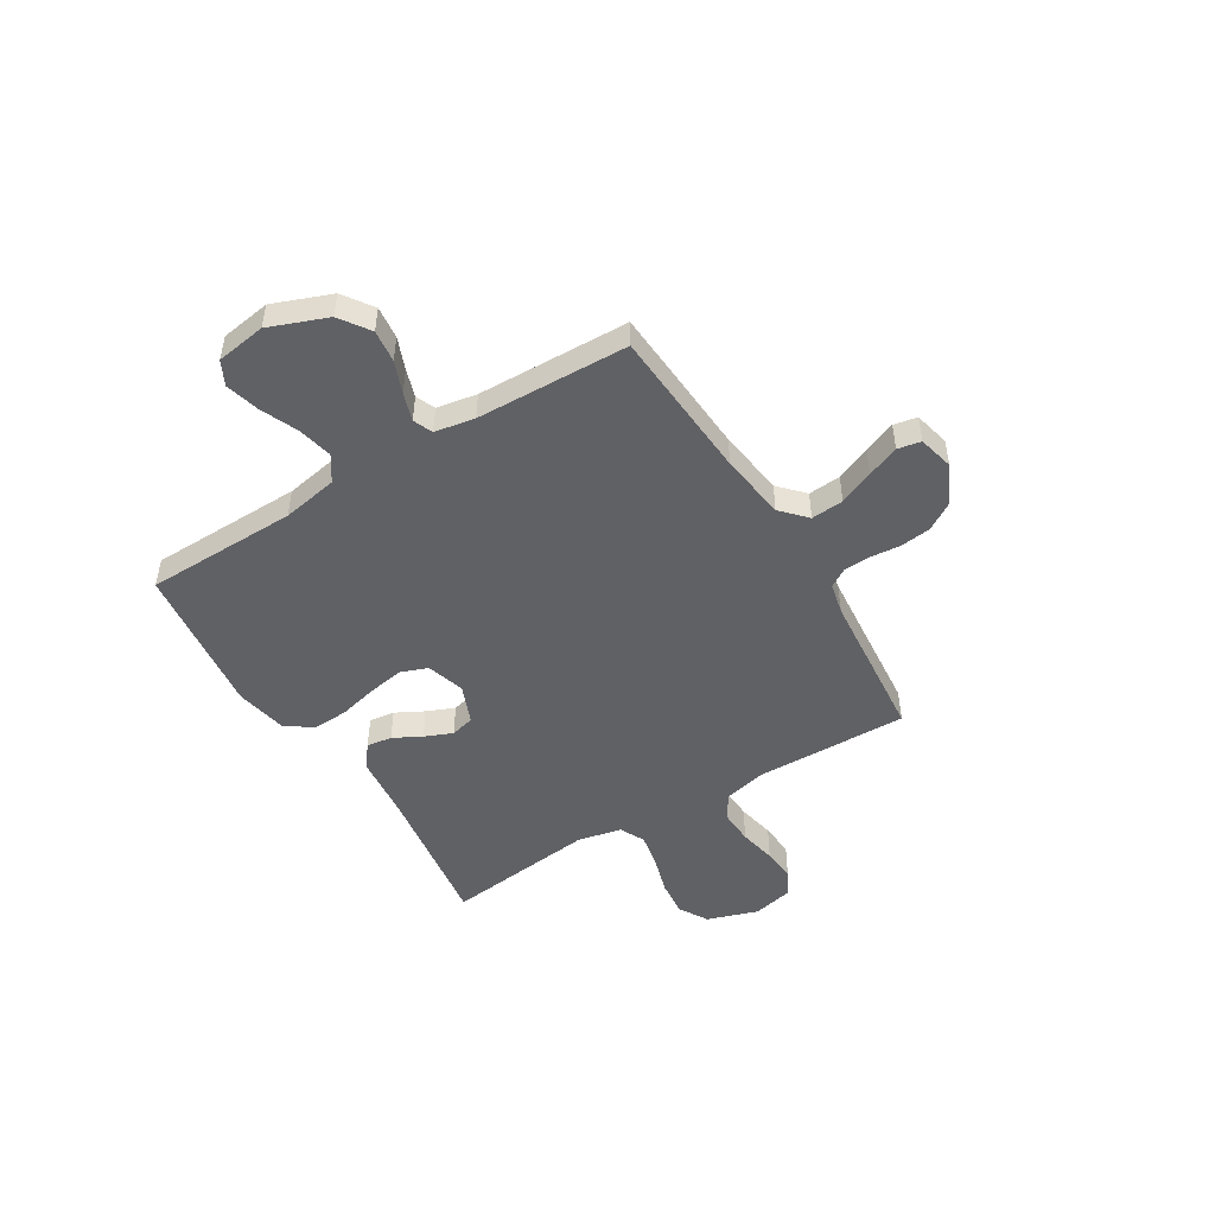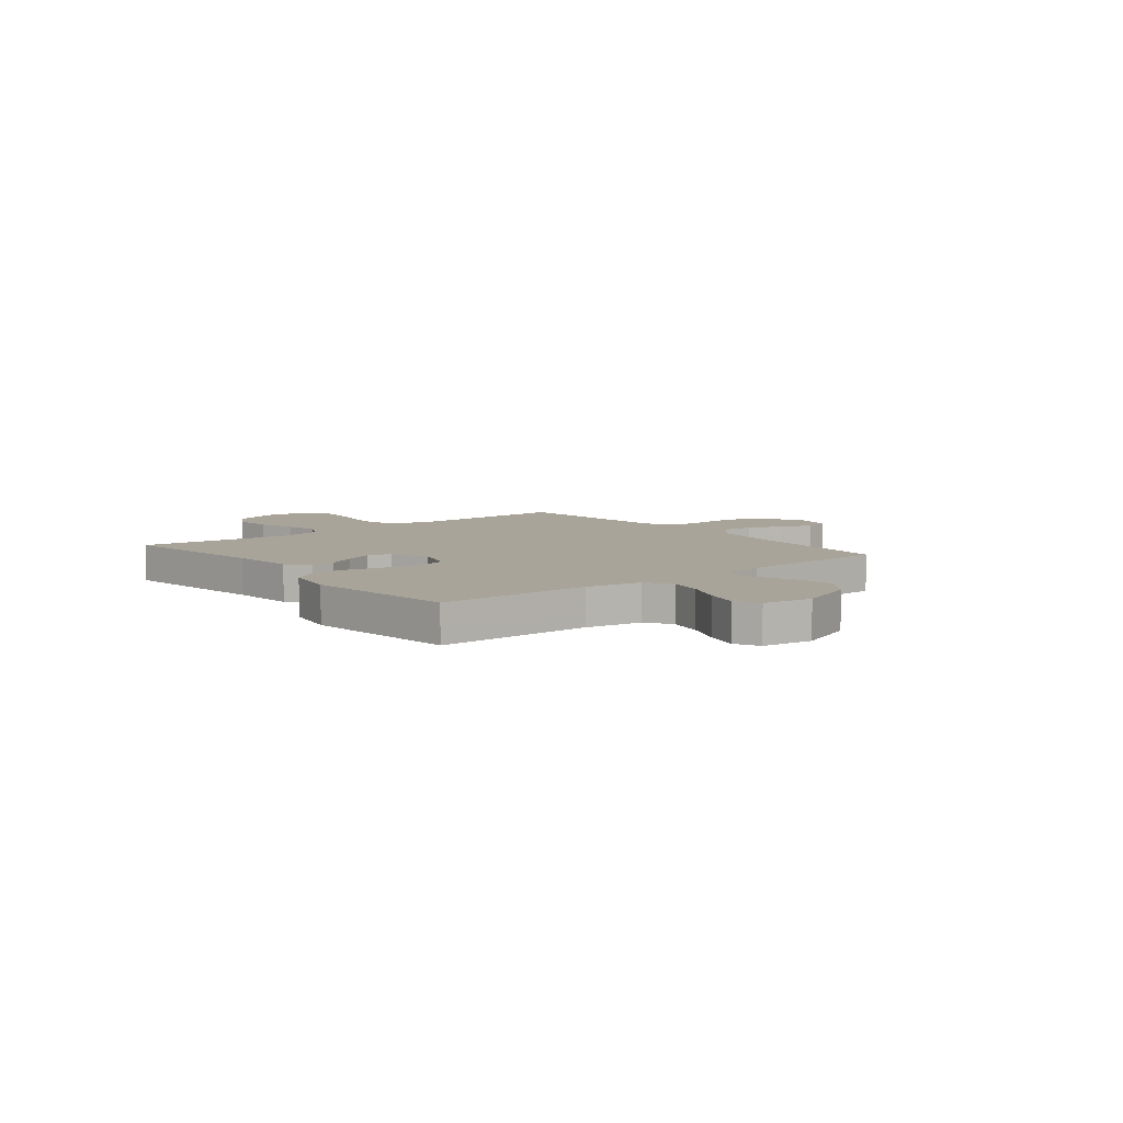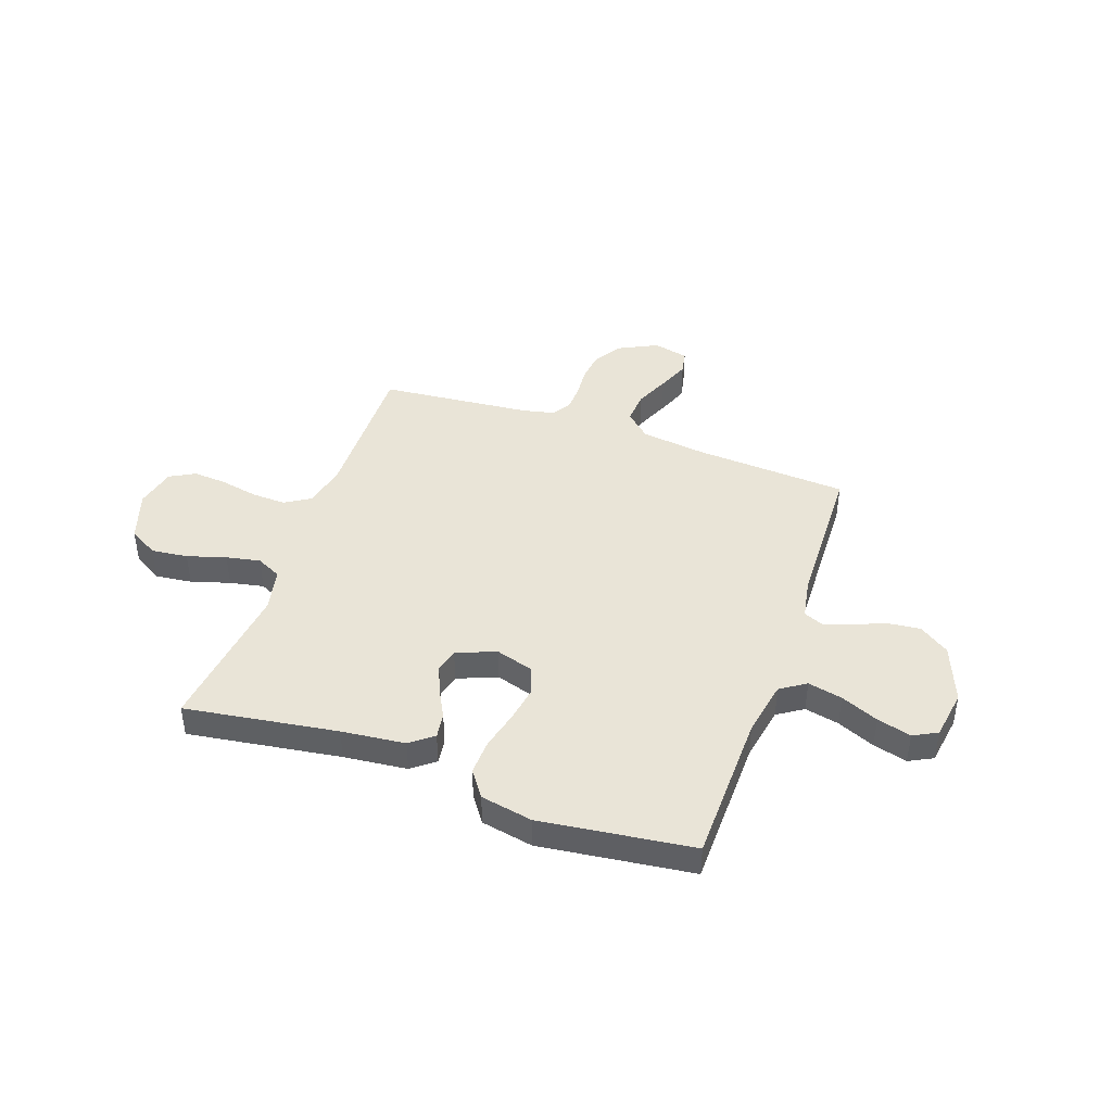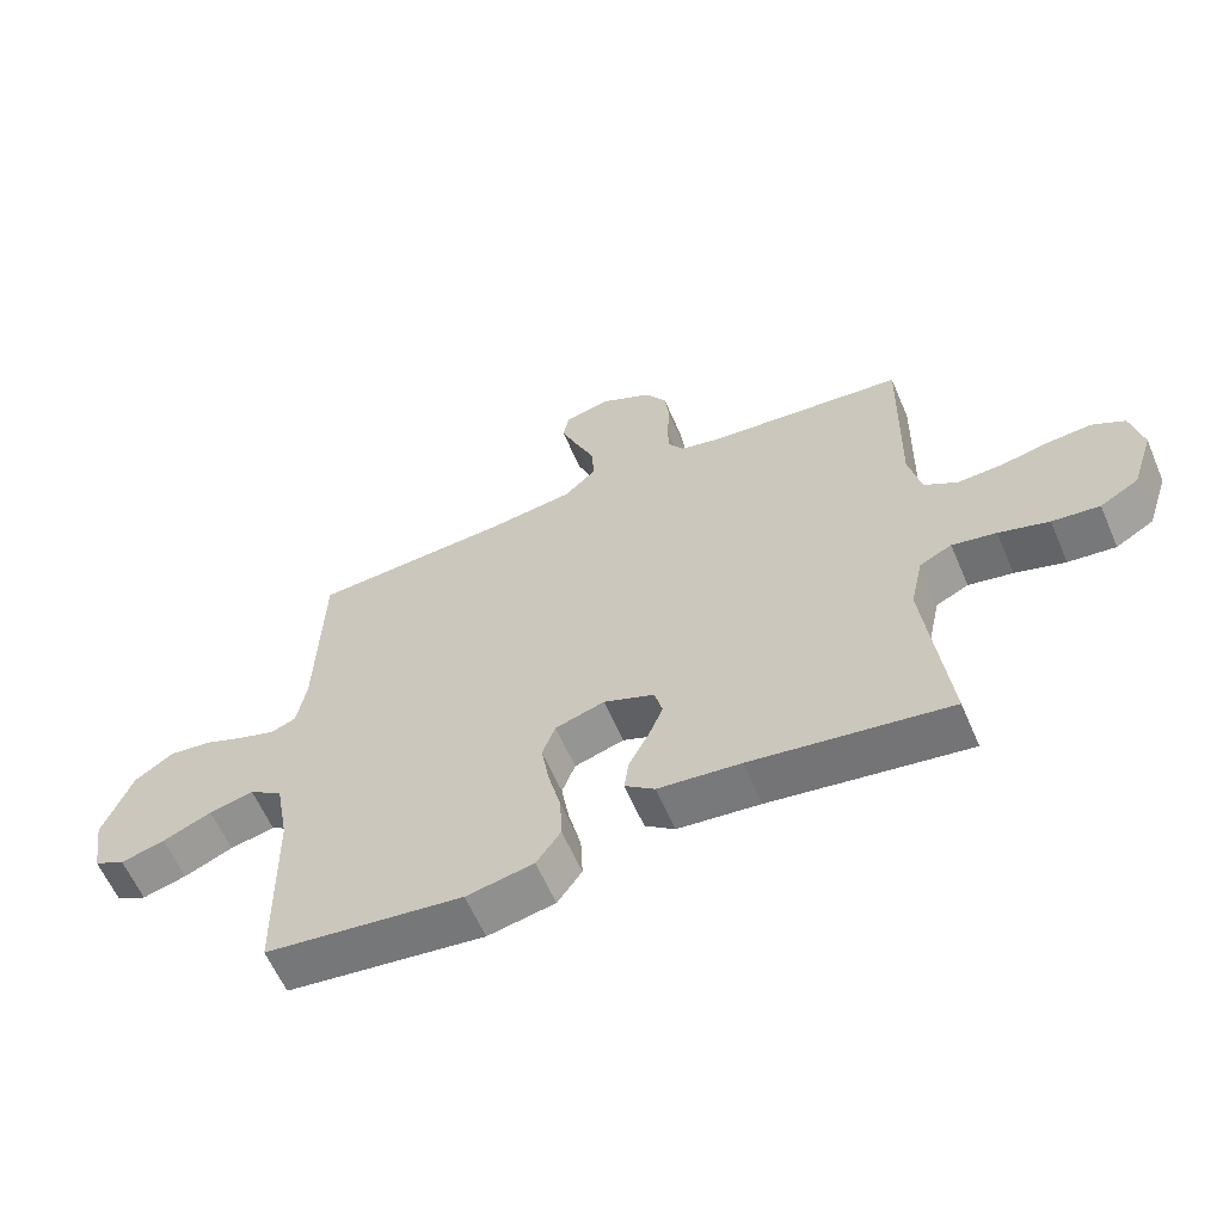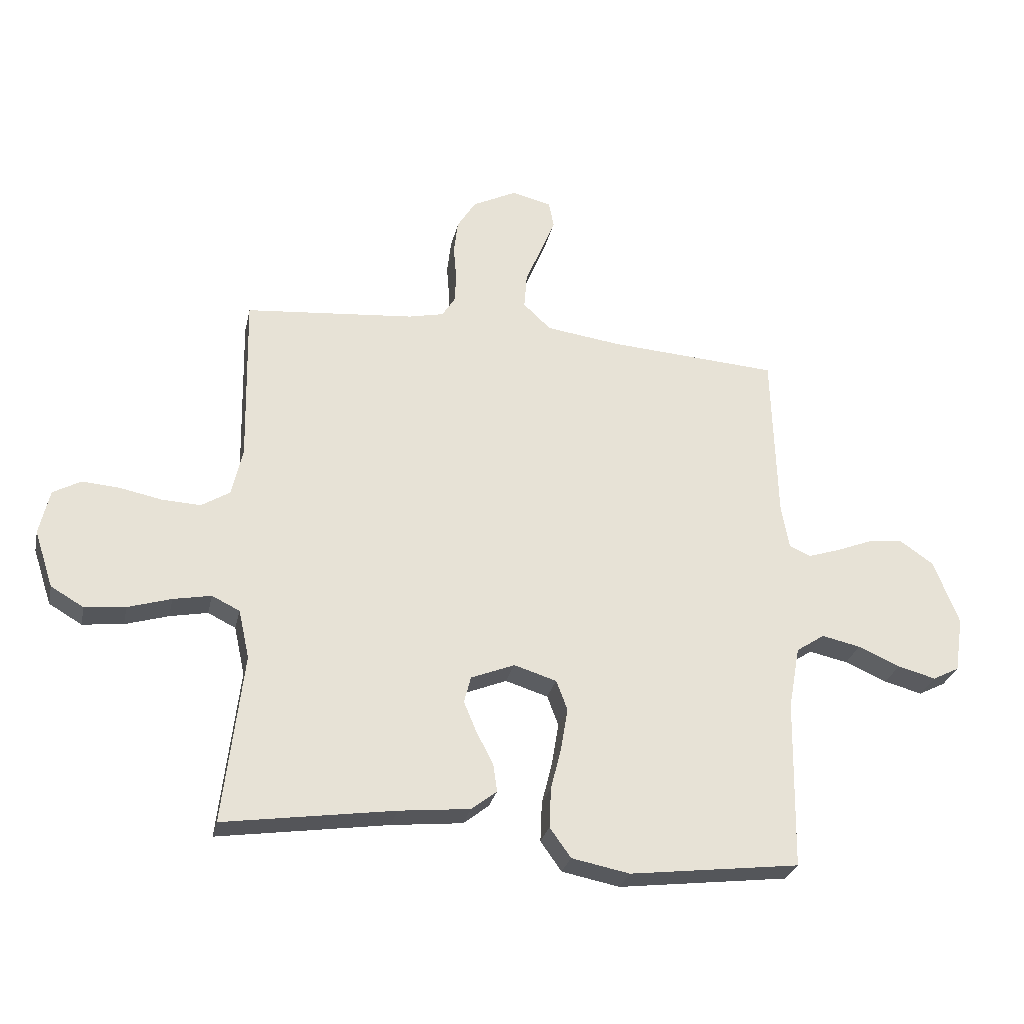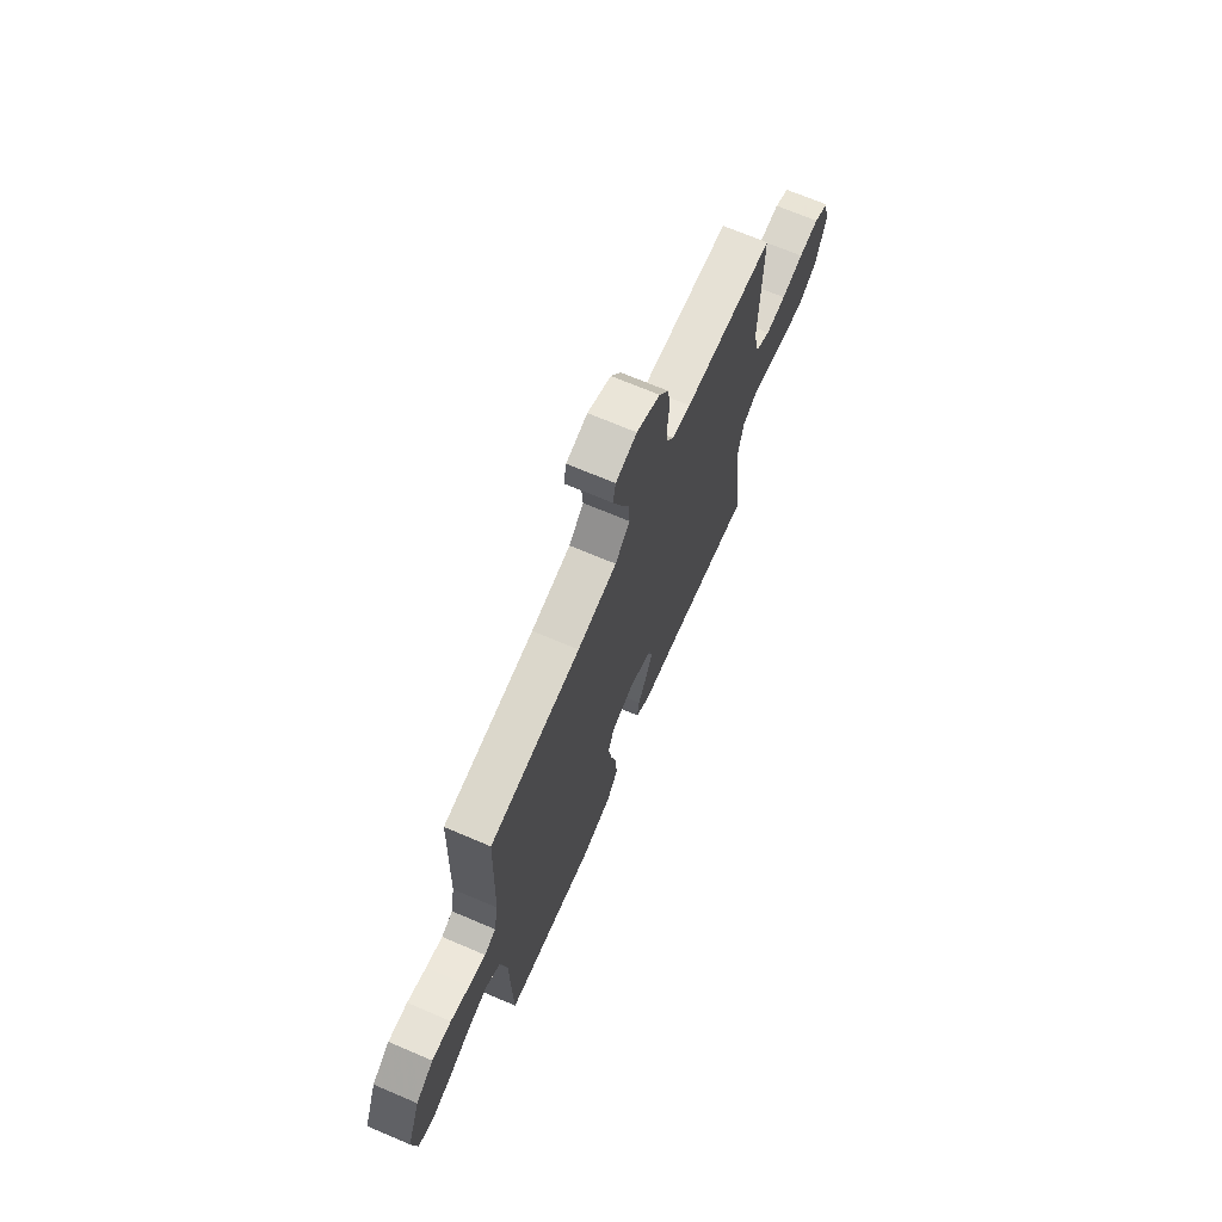
<metadata>
{"format":"obj","ext":"obj","renderer":"f3d","projection":"perspective","resolution":1024,"background":"white","views":[{"elev":-49.0,"azim":-58.6,"up":"+Y"},{"elev":7.3,"azim":-128.9,"up":"+Y"},{"elev":42.9,"azim":-160.7,"up":"+Y"},{"elev":-60.7,"azim":23.2,"up":"+Z"},{"elev":-28.1,"azim":167.8,"up":"+Z"},{"elev":69.5,"azim":-66.9,"up":"+Z"}]}
</metadata>
<code>
v -0.5 0.07 0.5
v -0.2 0.07 0.52
v -0.069 0.07 0.538
v -0.02 0.07 0.584
v -0.025 0.07 0.648
v -0.054 0.07 0.716
v -0.079 0.07 0.779
v -0.07 0.07 0.825
v 0 0.07 0.842
v 0.078 0.07 0.803
v 0.111 0.07 0.75
v 0.118 0.07 0.69
v 0.113 0.07 0.63
v 0.115 0.07 0.578
v 0.138 0.07 0.541
v 0.2 0.07 0.527
v 0.5 0.07 0.5
v 0.494 0.07 0.2
v 0.513 0.07 0.115
v 0.563 0.07 0.084
v 0.631 0.07 0.087
v 0.705 0.07 0.102
v 0.772 0.07 0.107
v 0.821 0.07 0.08
v 0.839 0.07 0
v 0.806 0.07 -0.1
v 0.748 0.07 -0.134
v 0.676 0.07 -0.126
v 0.6 0.07 -0.103
v 0.533 0.07 -0.09
v 0.484 0.07 -0.114
v 0.465 0.07 -0.2
v 0.5 0.07 -0.5
v 0.2 0.07 -0.456
v 0.075 0.07 -0.443
v 0.03 0.07 -0.408
v 0.037 0.07 -0.358
v 0.066 0.07 -0.303
v 0.089 0.07 -0.248
v 0.077 0.07 -0.201
v 0 0.07 -0.17
v -0.075 0.07 -0.193
v -0.095 0.07 -0.246
v -0.083 0.07 -0.318
v -0.064 0.07 -0.395
v -0.061 0.07 -0.465
v -0.098 0.07 -0.517
v -0.2 0.07 -0.537
v -0.5 0.07 -0.5
v -0.505 0.07 -0.2
v -0.525 0.07 -0.09
v -0.575 0.07 -0.057
v -0.643 0.07 -0.072
v -0.717 0.07 -0.104
v -0.784 0.07 -0.122
v -0.831 0.07 -0.098
v -0.846 0.07 0
v -0.802 0.07 0.114
v -0.743 0.07 0.155
v -0.679 0.07 0.148
v -0.616 0.07 0.123
v -0.561 0.07 0.105
v -0.523 0.07 0.121
v -0.509 0.07 0.2
v -0.5 0 0.5
v -0.2 0 0.52
v -0.069 0 0.538
v -0.02 0 0.584
v -0.025 0 0.648
v -0.054 0 0.716
v -0.079 0 0.779
v -0.07 0 0.825
v 0 0 0.842
v 0.078 0 0.803
v 0.111 0 0.75
v 0.118 0 0.69
v 0.113 0 0.63
v 0.115 0 0.578
v 0.138 0 0.541
v 0.2 0 0.527
v 0.5 0 0.5
v 0.494 0 0.2
v 0.513 0 0.115
v 0.563 0 0.084
v 0.631 0 0.087
v 0.705 0 0.102
v 0.772 0 0.107
v 0.821 0 0.08
v 0.839 0 0
v 0.806 0 -0.1
v 0.748 0 -0.134
v 0.676 0 -0.126
v 0.6 0 -0.103
v 0.533 0 -0.09
v 0.484 0 -0.114
v 0.465 0 -0.2
v 0.5 0 -0.5
v 0.2 0 -0.456
v 0.075 0 -0.443
v 0.03 0 -0.408
v 0.037 0 -0.358
v 0.066 0 -0.303
v 0.089 0 -0.248
v 0.077 0 -0.201
v 0 0 -0.17
v -0.075 0 -0.193
v -0.095 0 -0.246
v -0.083 0 -0.318
v -0.064 0 -0.395
v -0.061 0 -0.465
v -0.098 0 -0.517
v -0.2 0 -0.537
v -0.5 0 -0.5
v -0.505 0 -0.2
v -0.525 0 -0.09
v -0.575 0 -0.057
v -0.643 0 -0.072
v -0.717 0 -0.104
v -0.784 0 -0.122
v -0.831 0 -0.098
v -0.846 0 0
v -0.802 0 0.114
v -0.743 0 0.155
v -0.679 0 0.148
v -0.616 0 0.123
v -0.561 0 0.105
v -0.523 0 0.121
v -0.509 0 0.2
f 58 59 60 61
f 58 61 62
f 57 58 62
f 56 57 62
f 53 54 55 56
f 52 53 56 62
f 51 52 62 63
f 47 48 49 50
f 44 45 46 47
f 43 44 47 50
f 42 43 50 51
f 35 36 37 38
f 34 35 38 39
f 32 33 34 39
f 31 32 39 40
f 26 27 28 29
f 26 29 30
f 25 26 30
f 24 25 30
f 21 22 23 24
f 20 21 24 30
f 19 20 30 31
f 16 17 18
f 15 16 18 19
f 10 11 12 13
f 10 13 14
f 9 10 14
f 8 9 14
f 5 6 7 8
f 5 8 14 15
f 64 1 2
f 64 2 3
f 63 64 3
f 41 42 51 63
f 41 63 3
f 40 41 3 4
f 15 19 31 40
f 4 5 15 40
f 125 124 123 122
f 126 125 122
f 126 122 121
f 126 121 120
f 120 119 118 117
f 126 120 117 116
f 127 126 116 115
f 114 113 112 111
f 111 110 109 108
f 114 111 108 107
f 115 114 107 106
f 102 101 100 99
f 103 102 99 98
f 103 98 97 96
f 104 103 96 95
f 93 92 91 90
f 94 93 90
f 94 90 89
f 94 89 88
f 88 87 86 85
f 94 88 85 84
f 95 94 84 83
f 82 81 80
f 83 82 80 79
f 77 76 75 74
f 78 77 74
f 78 74 73
f 78 73 72
f 72 71 70 69
f 79 78 72 69
f 66 65 128
f 67 66 128
f 67 128 127
f 127 115 106 105
f 67 127 105
f 68 67 105 104
f 104 95 83 79
f 104 79 69 68
f 1 65 66 2
f 2 66 67 3
f 3 67 68 4
f 4 68 69 5
f 5 69 70 6
f 6 70 71 7
f 7 71 72 8
f 8 72 73 9
f 9 73 74 10
f 10 74 75 11
f 11 75 76 12
f 12 76 77 13
f 13 77 78 14
f 14 78 79 15
f 15 79 80 16
f 16 80 81 17
f 17 81 82 18
f 18 82 83 19
f 19 83 84 20
f 20 84 85 21
f 21 85 86 22
f 22 86 87 23
f 23 87 88 24
f 24 88 89 25
f 25 89 90 26
f 26 90 91 27
f 27 91 92 28
f 28 92 93 29
f 29 93 94 30
f 30 94 95 31
f 31 95 96 32
f 32 96 97 33
f 33 97 98 34
f 34 98 99 35
f 35 99 100 36
f 36 100 101 37
f 37 101 102 38
f 38 102 103 39
f 39 103 104 40
f 40 104 105 41
f 41 105 106 42
f 42 106 107 43
f 43 107 108 44
f 44 108 109 45
f 45 109 110 46
f 46 110 111 47
f 47 111 112 48
f 48 112 113 49
f 49 113 114 50
f 50 114 115 51
f 51 115 116 52
f 52 116 117 53
f 53 117 118 54
f 54 118 119 55
f 55 119 120 56
f 56 120 121 57
f 57 121 122 58
f 58 122 123 59
f 59 123 124 60
f 60 124 125 61
f 61 125 126 62
f 62 126 127 63
f 63 127 128 64
f 64 128 65 1

</code>
